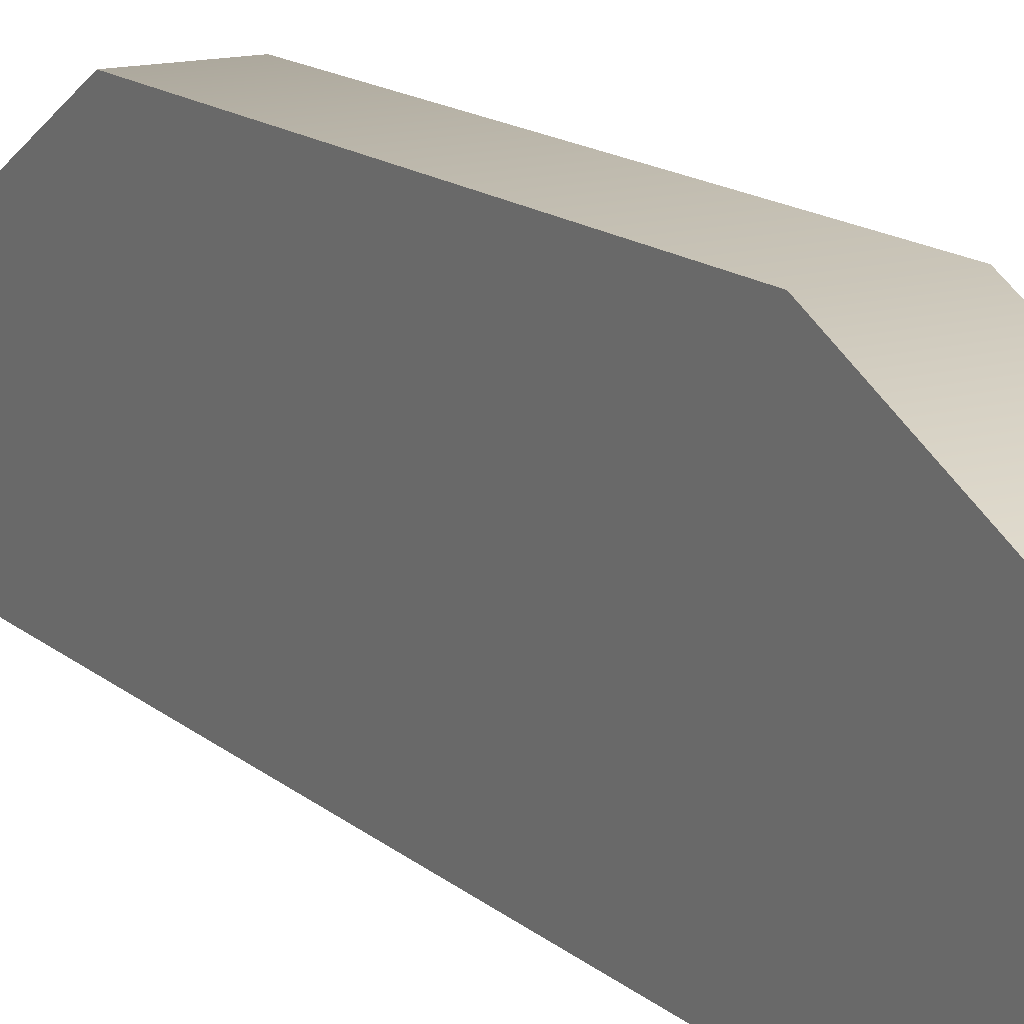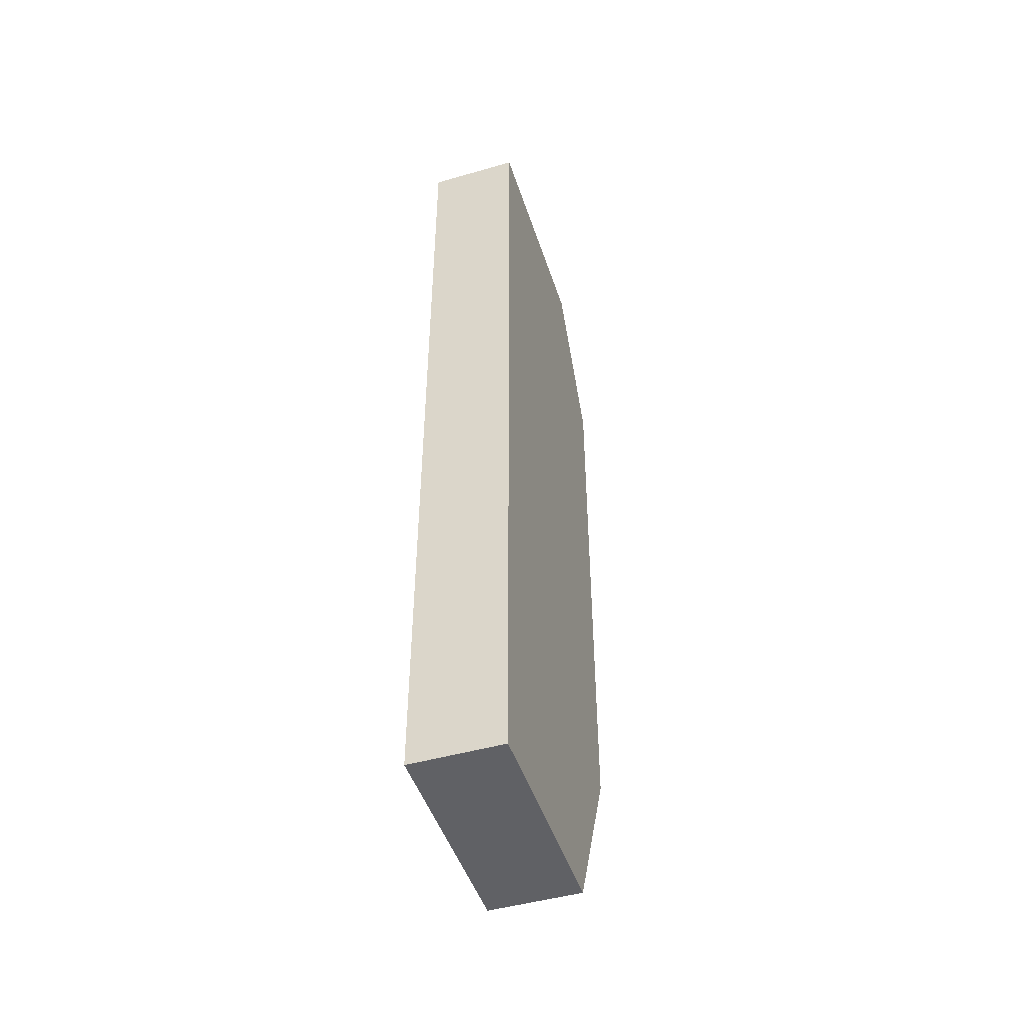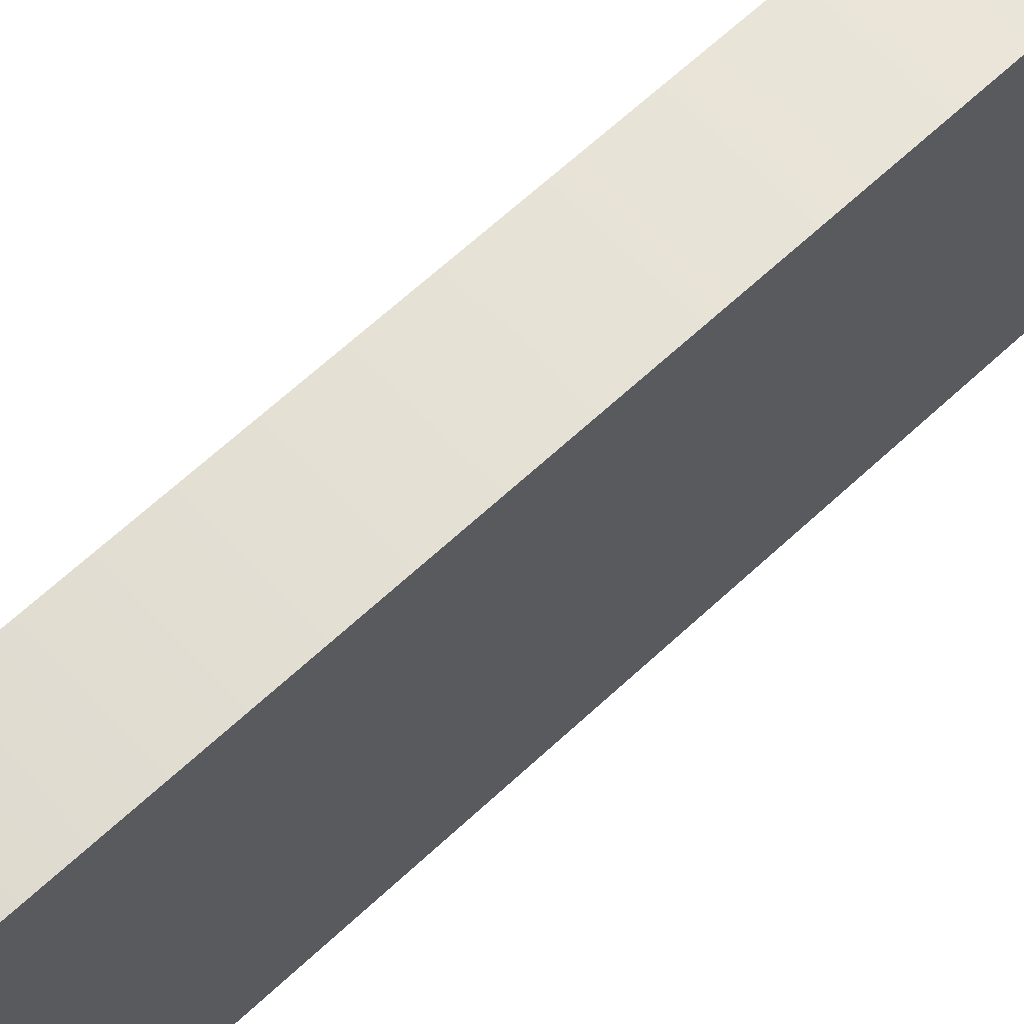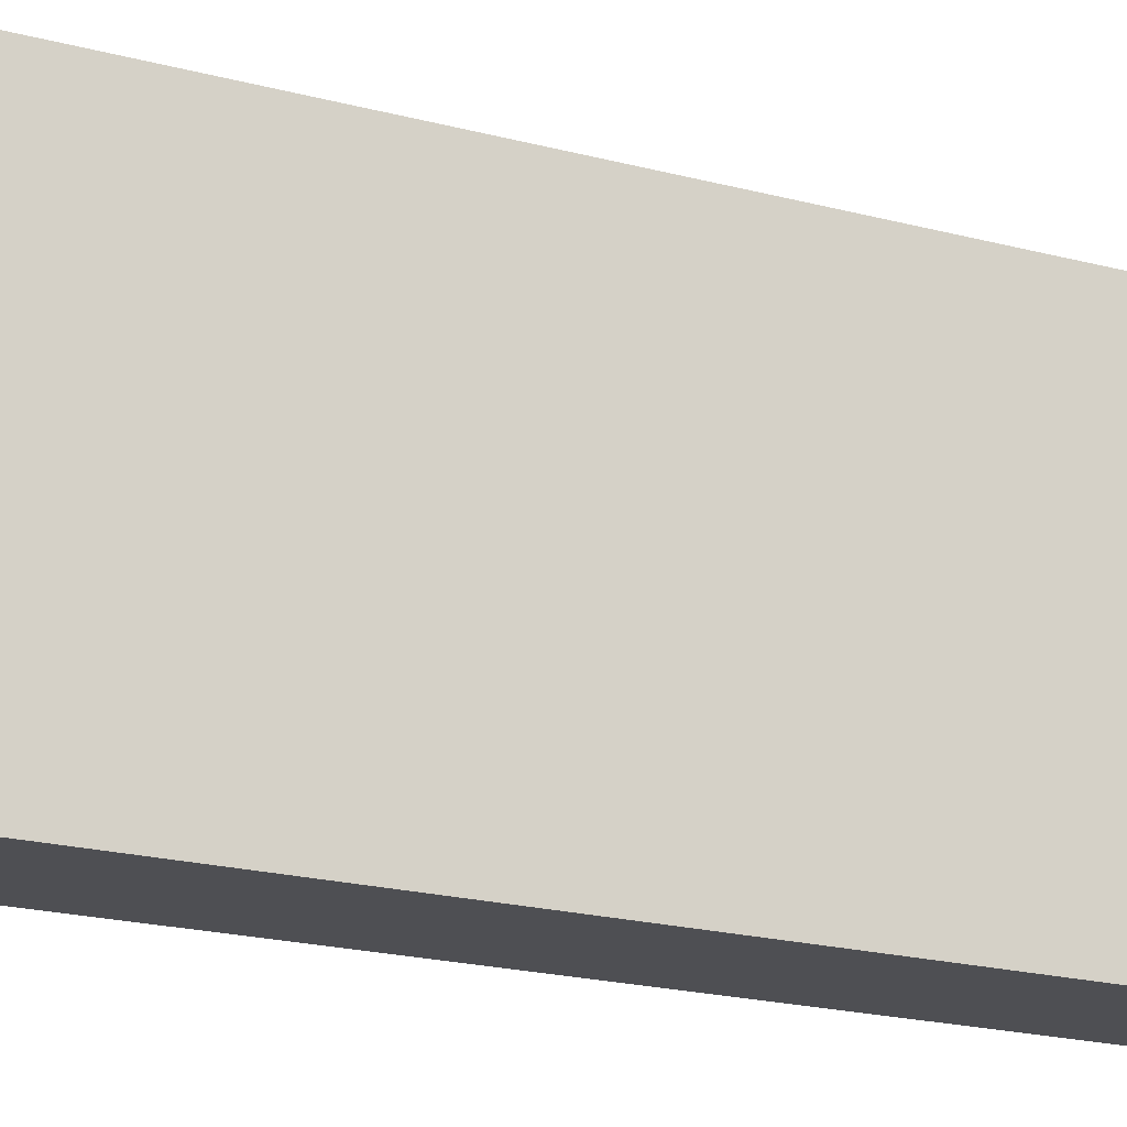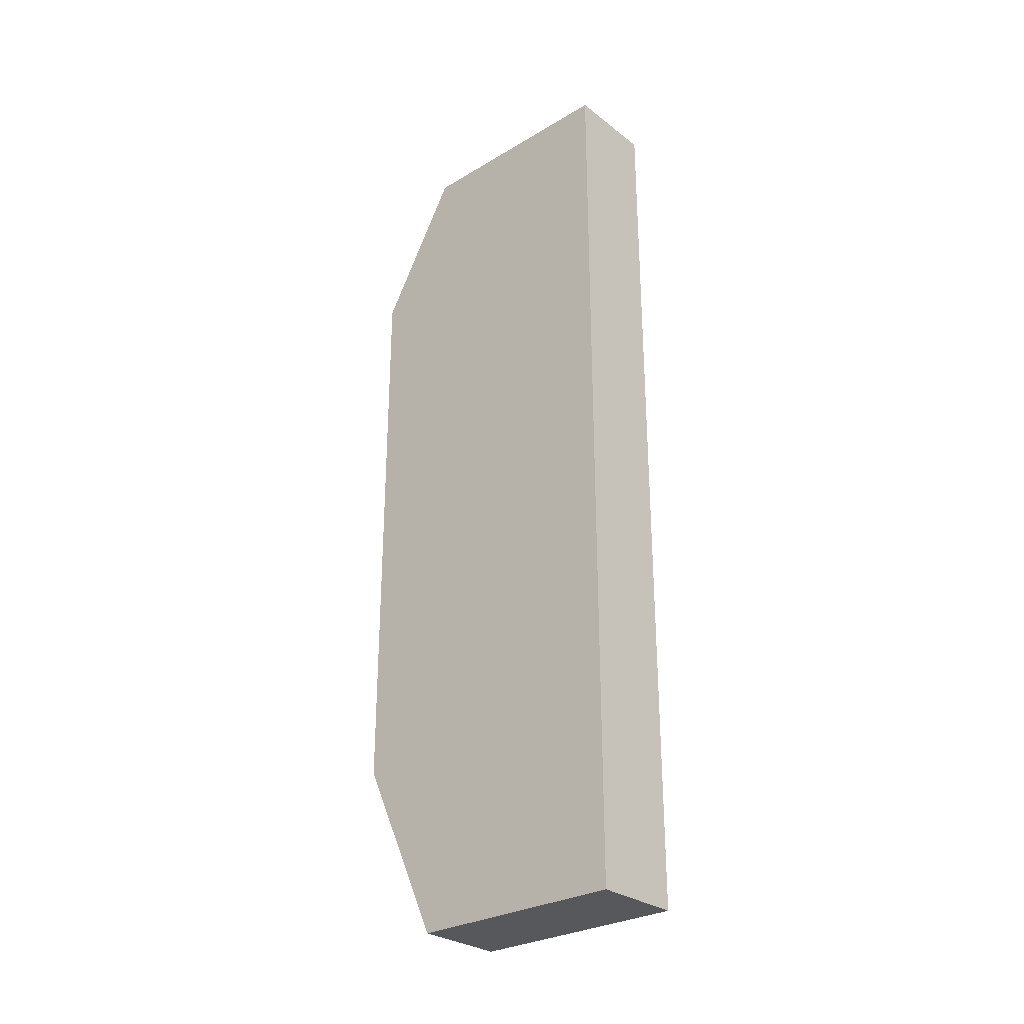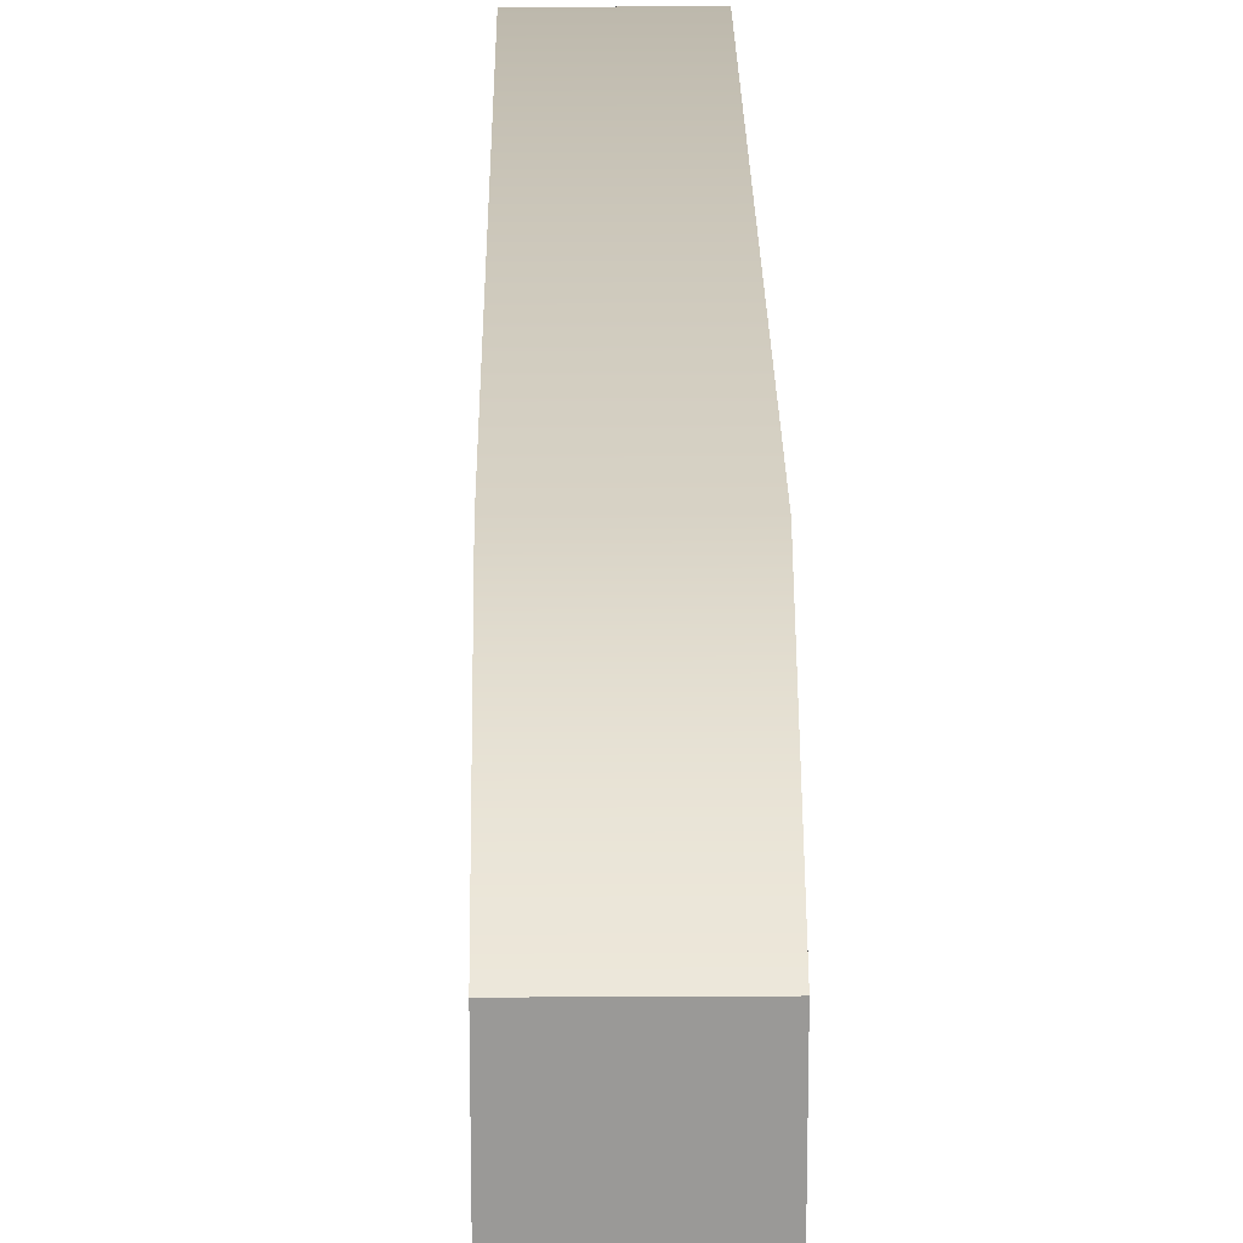
<metadata>
{"format":"obj","ext":"obj","renderer":"f3d","projection":"perspective","resolution":1024,"background":"white","views":[{"elev":14.9,"azim":149.5,"up":"+Y"},{"elev":-47.5,"azim":17.9,"up":"+Z"},{"elev":64.4,"azim":46.7,"up":"+Y"},{"elev":-18.1,"azim":61.4,"up":"+Y"},{"elev":-28.8,"azim":-48.4,"up":"+Z"},{"elev":21.1,"azim":-0.6,"up":"+Y"}]}
</metadata>
<code>
g default
v -0.3 0 0
v 0 0 0
v -0.3 0.7245 0
v 0 0.7245 0
v -0.3 0.7245 -3
v 0 0.7245 -3
v -0.3 0 -3
v 0 0 -3
v -0.3 1 -2.4
v -0.3 0 -2.4
v 0 0 -2.4
v 0 1 -2.4
v -0.3 1 -0.48
v -0.3 0 -0.48
v 0 0 -0.48
v 0 1 -0.48
v -0.3 0.7 0
v -0.3 0.7 -0.48
v -0.3 0.7 -2.4
v -0.3 0.7 -3
v 0 0.7 -3
v 0 0.7 -2.4
v 0 0.7 -0.48
v 0 0.7 0
g pCube1
f 1 2 24 17
f 3 4 16 13
f 20 21 8 7
f 14 15 2 1
f 2 15 23 24
f 17 18 14 1
f 7 10 19 20
f 7 8 11 10
f 21 22 11 8
f 9 12 6 5
f 18 19 10 14
f 10 11 15 14
f 22 23 15 11
f 13 16 12 9
f 13 18 17 3
f 9 19 18 13
f 20 19 9 5
f 5 6 21 20
f 12 22 21 6
f 16 23 22 12
f 24 23 16 4
f 17 24 4 3

</code>
